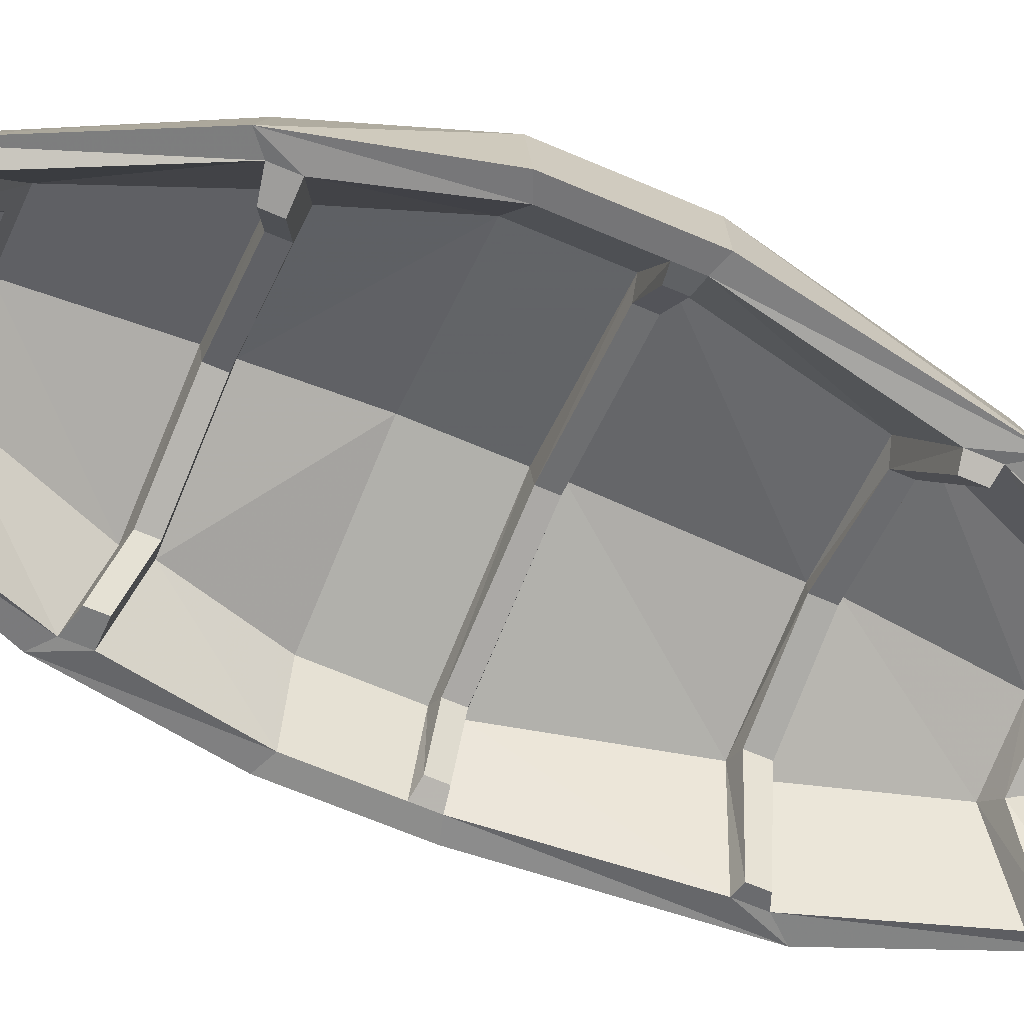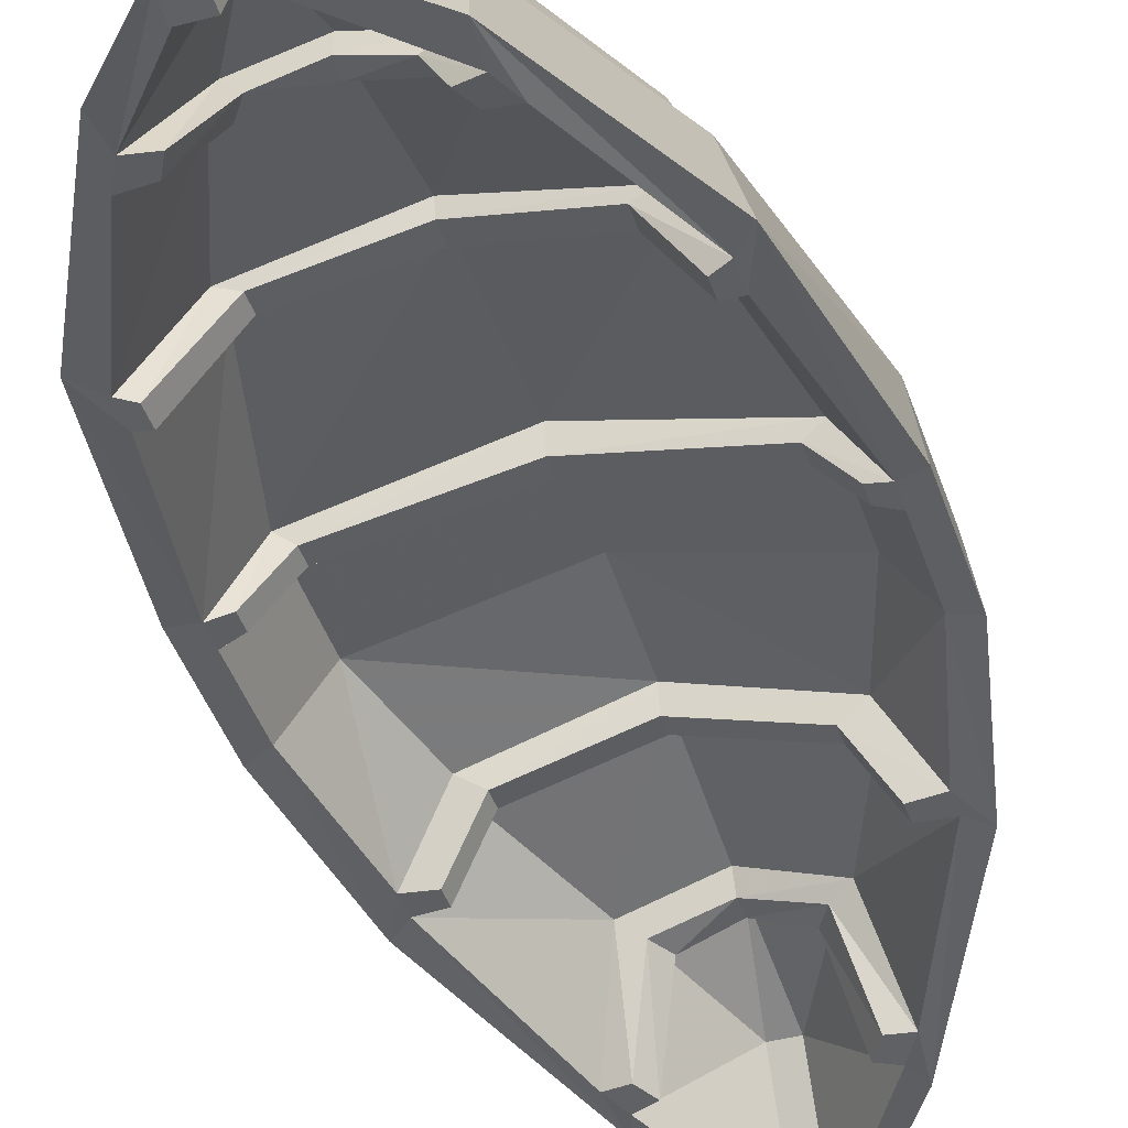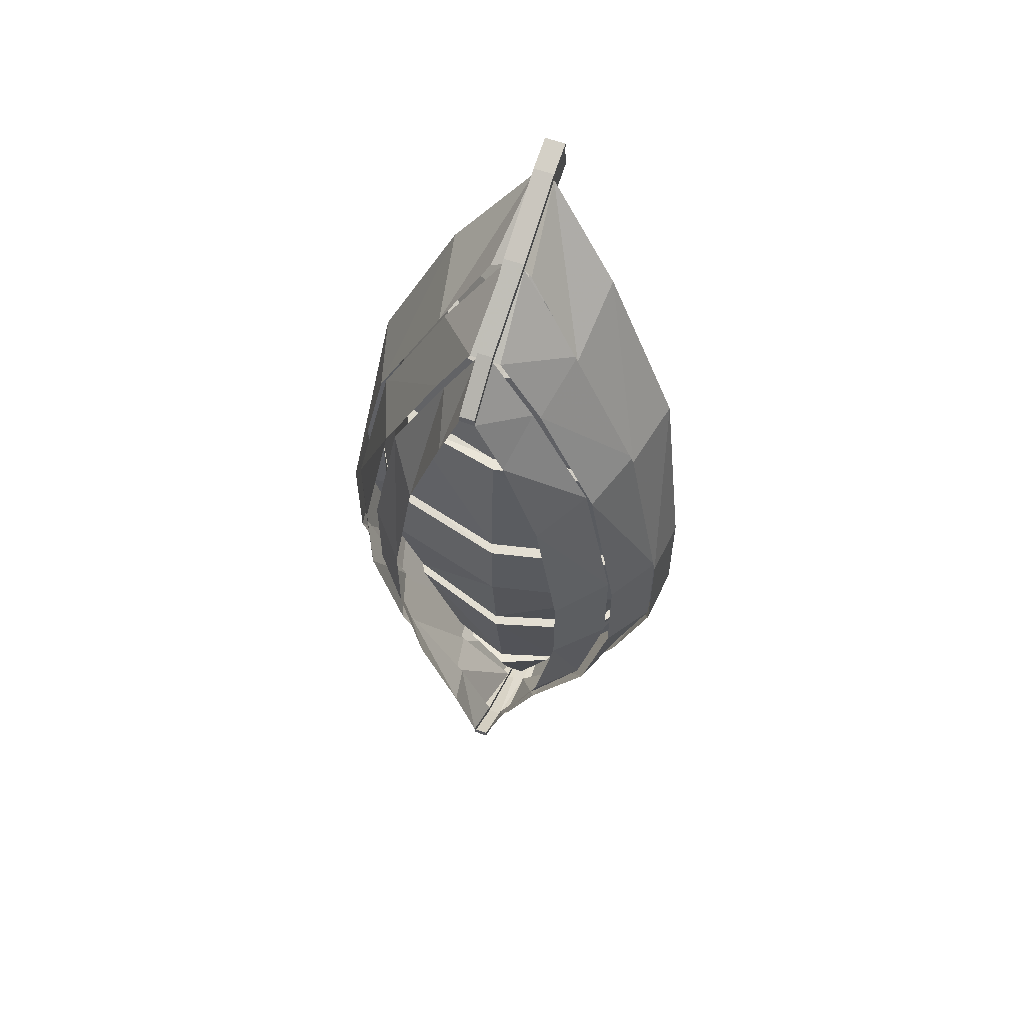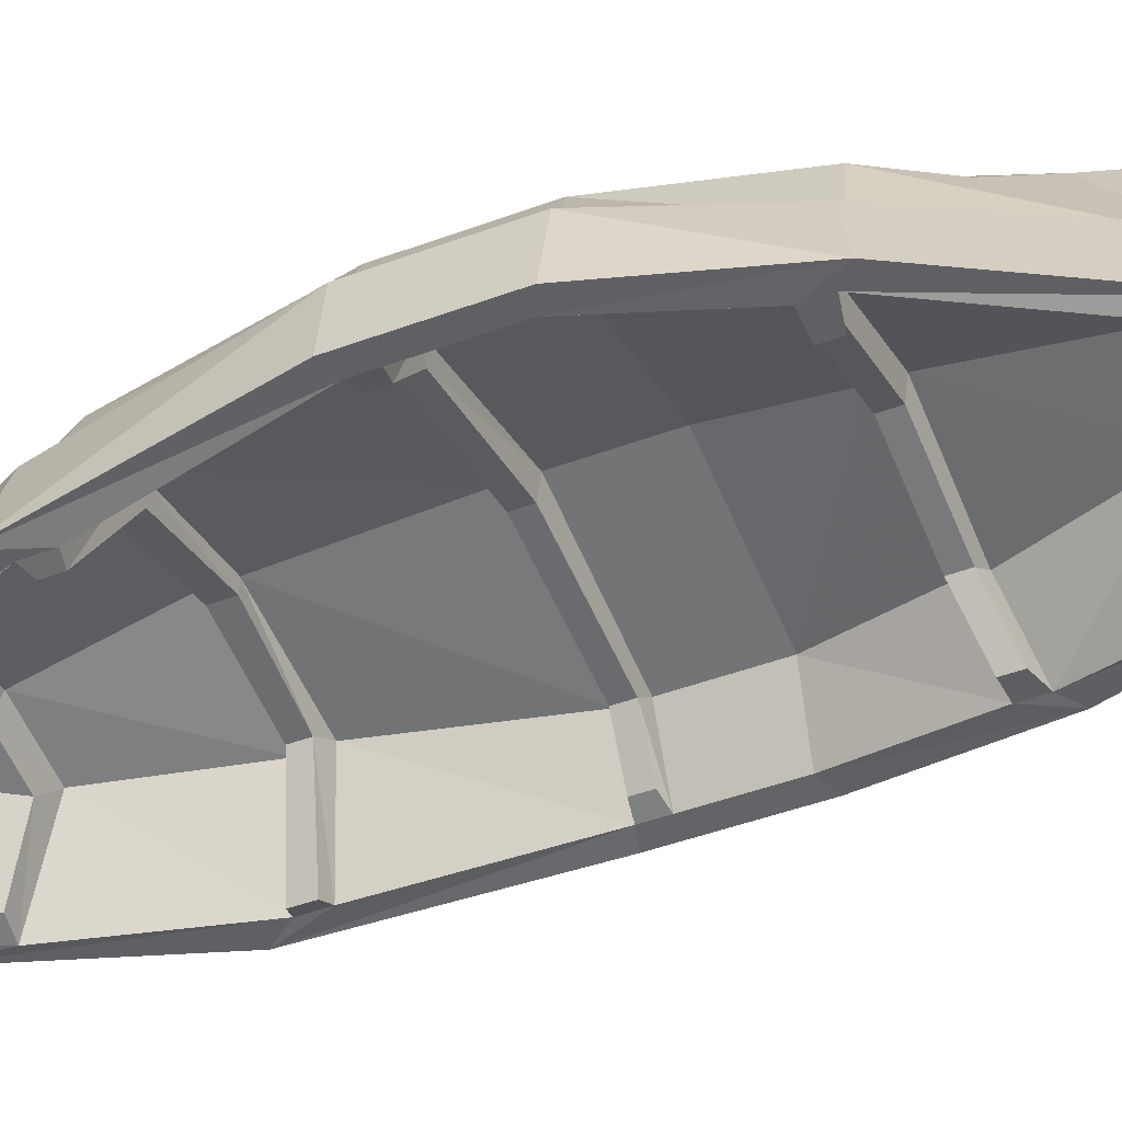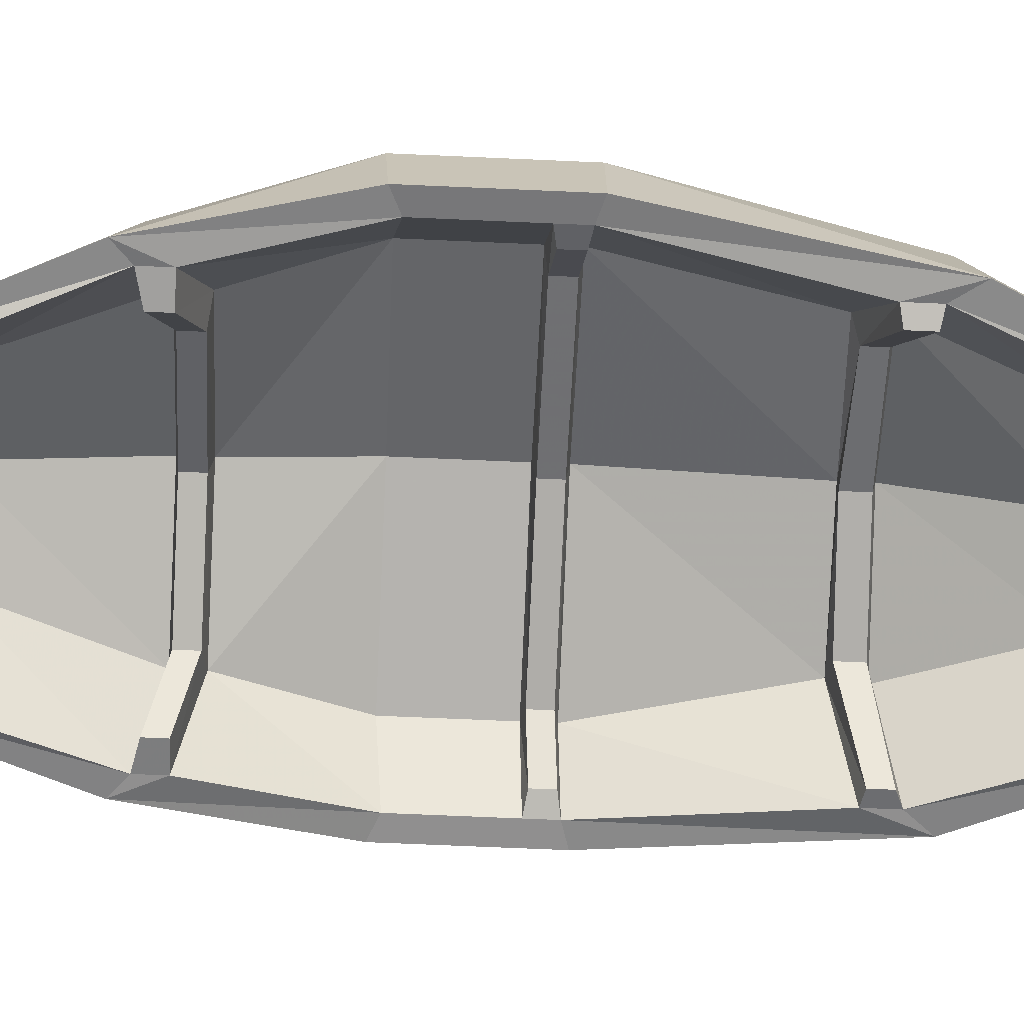
<metadata>
{"format":"obj","ext":"obj","renderer":"f3d","projection":"perspective","resolution":1024,"background":"white","views":[{"elev":-64.4,"azim":-113.6,"up":"+Y"},{"elev":-41.6,"azim":17.5,"up":"+Y"},{"elev":58.7,"azim":-159.4,"up":"+Z"},{"elev":-44.1,"azim":113.7,"up":"+Y"},{"elev":-65.4,"azim":-92.6,"up":"+Y"}]}
</metadata>
<code>
v -0.03125 -0.625 1.445
v -0.25 -0.5469 1.172
v -0.2422 -0.5391 1.078
v -0.03125 -0.625 1.367
v -0.03125 -0.7266 1.406
v -0.03125 -0.7188 1.477
v -0.03125 -0.7188 1.5
v -0.03125 -0.625 1.469
v -0.03125 -0.3828 1.32
v -0.0625 -0.3594 1.328
v -0.2266 -0.3125 1.062
v -0.4297 -0.2891 0.6641
v -0.4766 -0.5 0.6953
v -0.4297 -0.4922 0.6328
v -0.2734 -0.5391 1.016
v -0.2109 -0.5234 1.008
v -0.1875 -0.5234 1.055
v -0.1562 -0.3203 0.9766
v -0.03125 -0.3594 1.211
v 0.03125 -0.3594 1.211
v 0.03125 -0.625 1.367
v 0.03125 -0.7266 1.406
v 0.03125 -0.7188 1.477
v 0.03125 -0.7188 1.5
v 0.03125 -0.625 1.469
v -0.03125 -0.3828 1.344
v -0.02344 -0.1484 1.172
v -0.04688 -0.1484 1.172
v -0.2188 -0.3359 1.055
v -0.1719 -0.1484 0.9688
v -0.4219 -0.3125 0.6562
v -0.3516 -0.1328 0.6094
v -0.5391 -0.2812 0.1094
v -0.4453 -0.1172 0.1172
v -0.5391 -0.2812 -0.2266
v -0.4453 -0.1172 -0.1953
v -0.4219 -0.3125 -0.5938
v -0.3594 -0.1328 -0.5781
v -0.2109 -0.3438 -1.039
v -0.1641 -0.1562 -0.9297
v -0.03906 -0.3906 -1.32
v -0.05469 -0.1562 -1.172
v -0.03125 -0.1562 -1.172
v -0.03125 -0.1562 -1.195
v -0.03906 -0.3906 -1.344
v -0.03906 -0.6328 -1.445
v 0.02344 -0.6328 -1.445
v 0.4297 -0.5 0.6406
v 0.4766 -0.5 0.6953
v 0.25 -0.5469 1.172
v 0.2734 -0.5469 1.016
v 0.1953 -0.3281 0.9141
v 0.3203 -0.2812 0.5938
v 0.2734 -0.2969 0.5859
v 0.3906 -0.5078 0.625
v 0.4297 -0.5 0.5703
v 0.5078 -0.4375 0.1016
v 0.5625 -0.4375 0.1172
v 0.5312 -0.2578 0.1172
v 0.4141 -0.2891 0.6641
v 0.2109 -0.3125 1.062
v 0.03125 -0.625 1.445
v 0.2422 -0.5469 1.078
v 0.1875 -0.5312 1.055
v 0.2109 -0.5312 1.008
v 0.1484 -0.375 0.9375
v 0 -0.2812 0.9141
v 0 -0.1953 0.5859
v 0 -0.2344 0.5781
v 0 -0.2344 0.5234
v 0.2734 -0.2969 0.5312
v 0.3906 -0.5078 0.5781
v 0.3203 -0.2656 0.5234
v 0.4141 -0.2812 0.09375
v 0.375 -0.3125 0.08594
v 0.4609 -0.4219 0.09375
v 0.5078 -0.4375 0.03906
v 0.5078 -0.4375 -0.1875
v 0.5625 -0.4375 -0.2109
v 0.5312 -0.2578 -0.2188
v 0.4766 -0.4844 -0.625
v 0.4141 -0.2891 -0.5859
v 0.2422 -0.5547 -1.148
v 0.2031 -0.3203 -1.031
v 0.05469 -0.3672 -1.312
v 0.02344 -0.3906 -1.32
v 0.02344 -0.6328 -1.469
v 0.02344 -0.3906 -1.344
v 0.01562 -0.1562 -1.172
v 0.03906 -0.1562 -1.172
v 0.1484 -0.1562 -0.9297
v 0.1953 -0.3438 -1.039
v 0.3438 -0.1328 -0.5781
v 0.4062 -0.3125 -0.5938
v 0.4297 -0.1172 -0.1953
v 0.5234 -0.2812 -0.2266
v 0.4297 -0.1172 0.1172
v 0.5234 -0.2812 0.1094
v 0.3359 -0.1328 0.6094
v 0.4062 -0.3125 0.6562
v 0.1562 -0.1484 0.9688
v 0.2031 -0.3359 1.055
v 0.04688 -0.1484 1.172
v 0.03125 -0.3828 1.32
v 0.02344 -0.1484 1.172
v 0.02344 -0.1484 1.195
v 0.03125 -0.3828 1.344
v 0.0625 -0.3594 1.328
v -0.4297 -0.4766 -0.5859
v -0.4766 -0.4844 -0.625
v -0.25 -0.5547 -1.148
v -0.2578 -0.5547 -1.008
v -0.1953 -0.3203 -0.8828
v -0.3281 -0.3047 -0.5391
v -0.2734 -0.3438 -0.5312
v -0.3594 -0.4844 -0.5703
v -0.4297 -0.4766 -0.5234
v -0.5078 -0.4297 -0.1875
v -0.5625 -0.4375 -0.2109
v -0.5469 -0.2578 -0.2188
v -0.4297 -0.2891 -0.5859
v -0.2188 -0.3203 -1.031
v -0.03906 -0.6328 -1.367
v -0.2266 -0.5625 -1.07
v -0.1719 -0.5625 -1.047
v -0.2031 -0.5547 -1
v -0.1484 -0.3516 -0.9062
v 0 -0.2578 -0.8828
v 0 -0.2031 -0.5391
v 0 -0.2656 -0.5312
v 0 -0.2656 -0.4844
v -0.2734 -0.3438 -0.4844
v -0.3594 -0.4844 -0.5234
v -0.3281 -0.3047 -0.4766
v -0.4141 -0.2734 -0.2031
v -0.4141 -0.2734 0.03125
v -0.5078 -0.4297 0.03906
v -0.5625 -0.4375 0.1172
v -0.5469 -0.2578 0.1172
v 0.4297 -0.4844 -0.5859
v 0.2578 -0.5547 -1
v 0.2188 -0.5625 -1.07
v 0.02344 -0.6328 -1.367
v 0.02344 -0.7344 -1.406
v 0.02344 -0.7266 -1.477
v 0.02344 -0.7266 -1.5
v -0.03906 -0.6328 -1.469
v 0.01562 -0.1562 -1.195
v 0.01562 0 -1.055
v 0.125 -0.1562 -0.9297
v 0.08594 0 -0.8359
v 0.3203 -0.1484 -0.5781
v 0.2109 0 -0.5156
v 0.4062 -0.1484 -0.1953
v 0.2734 0 -0.1797
v 0.4062 -0.1484 0.1172
v 0.2734 0 0.1016
v 0.3125 -0.1484 0.6094
v 0.2031 0 0.5469
v 0.1328 -0.1484 0.9688
v 0.09375 0 0.8672
v 0.02344 0 1.055
v 0.02344 0 1.078
v -0.02344 0 1.078
v -0.02344 -0.1484 1.195
v -0.5078 -0.4297 0.1016
v -0.4297 -0.4922 0.5625
v -0.3906 -0.5078 0.5703
v -0.3906 -0.5078 0.625
v -0.3203 -0.2734 0.5859
v -0.1953 -0.3203 0.9141
v -0.1484 -0.3672 0.9375
v -0.1172 -0.3672 0.9844
v 0 -0.2812 0.9766
v 0.1562 -0.3281 0.9766
v 0.4297 -0.4844 -0.5234
v 0.3594 -0.4922 -0.5234
v 0.3594 -0.4922 -0.5703
v 0.3281 -0.3125 -0.5391
v 0.1953 -0.3281 -0.8828
v 0.1484 -0.3516 -0.9062
v 0.2031 -0.5547 -0.9922
v 0.1719 -0.5625 -1.047
v 0.1484 -0.3281 -0.9531
v 0.02344 -0.3672 -1.211
v -0.03906 -0.3672 -1.211
v -0.03906 -0.7344 -1.406
v -0.03906 -0.7266 -1.477
v -0.03906 -0.7266 -1.5
v -0.4609 -0.4141 0.04688
v -0.4609 -0.4141 0.09375
v -0.4141 -0.2734 0.09375
v -0.3203 -0.2656 0.5156
v -0.2734 -0.2891 0.5312
v -0.2734 -0.2891 0.5781
v 0 -0.3359 0.9375
v 0 -0.3359 0.9844
v 0.1172 -0.375 0.9844
v 0.4609 -0.4219 0.04688
v 0.4141 -0.2812 0.03125
v 0.4141 -0.2812 -0.2031
v 0.3281 -0.3125 -0.4766
v 0.2734 -0.3516 -0.4844
v 0.2734 -0.3516 -0.5312
v 0 -0.3047 -0.9062
v 0 -0.3047 -0.9609
v 0.1172 -0.3516 -0.9609
v 0 -0.2578 -0.9531
v -0.1562 -0.3281 -0.9531
v -0.02344 0 1.055
v -0.1484 -0.1484 0.9688
v -0.1094 0 0.8672
v -0.3281 -0.1484 0.6094
v -0.2188 0 0.5469
v -0.4219 -0.1484 0.1172
v -0.2891 0 0.1016
v -0.4219 -0.1484 -0.1953
v -0.2891 0 -0.1797
v -0.3359 -0.1484 -0.5781
v -0.2266 0 -0.5156
v -0.1406 -0.1562 -0.9297
v -0.1016 0 -0.8359
v -0.03125 0 -1.055
v -0.03125 0 -1.078
v 0.01562 0 -1.078
v -0.07031 -0.3672 -1.312
v -0.1172 -0.3516 -0.9609
v -0.375 -0.3047 0.03906
v 0 -0.2344 0.03906
v 0 -0.2344 0.08594
v -0.375 -0.3047 0.08594
v 0 -0.1719 0.03125
v 0.375 -0.3125 0.03906
v 0 -0.1719 0.09375
v 0 -0.1953 0.5234
v 0 -0.2031 -0.4766
v 0 -0.1719 -0.2031
f 1 2 3
f 1 3 4
f 1 4 5
f 1 5 6
f 1 6 7
f 1 7 8
f 1 8 9
f 1 9 10
f 1 10 11
f 1 11 2
f 2 11 12
f 2 12 13
f 2 13 14
f 2 14 15
f 2 15 3
f 3 15 16
f 3 16 17
f 5 22 6
f 6 22 23
f 6 23 24
f 6 24 7
f 8 26 9
f 9 26 27
f 9 27 28
f 41 42 43
f 41 43 44
f 41 44 45
f 41 45 46
f 41 46 47
f 41 47 43
f 48 49 50
f 48 50 51
f 48 55 56
f 48 56 49
f 49 60 50
f 50 60 61
f 50 61 62
f 50 62 21
f 50 21 63
f 50 63 51
f 51 63 64
f 51 64 65
f 54 69 70
f 54 70 71
f 54 71 55
f 55 71 72
f 55 72 56
f 57 76 77
f 82 81 83
f 82 83 84
f 84 83 47
f 84 47 85
f 85 47 86
f 86 47 87
f 86 87 88
f 86 88 89
f 86 89 90
f 104 103 105
f 104 105 106
f 104 106 107
f 104 107 62
f 104 62 108
f 108 62 61
f 109 110 111
f 109 111 112
f 109 116 117
f 109 117 110
f 110 117 118
f 110 118 119
f 110 119 120
f 110 120 121
f 110 121 111
f 111 121 122
f 111 122 46
f 111 46 123
f 111 123 124
f 111 124 112
f 112 124 125
f 112 125 126
f 115 130 131
f 115 131 132
f 115 132 116
f 116 132 133
f 116 133 117
f 118 137 138
f 118 138 119
f 119 138 139
f 119 139 120
f 83 81 140
f 83 140 141
f 83 141 142
f 83 142 47
f 47 142 143
f 47 143 144
f 47 144 145
f 47 145 146
f 47 146 87
f 88 148 89
f 89 148 149
f 105 162 163
f 105 163 106
f 107 25 62
f 62 25 23
f 62 23 21
f 21 23 22
f 13 138 166
f 13 166 167
f 13 167 14
f 14 167 168
f 14 168 169
f 16 172 173
f 16 173 17
f 81 176 140
f 140 176 177
f 140 177 178
f 141 182 142
f 142 182 183
f 144 187 145
f 145 187 188
f 145 188 189
f 145 189 146
f 147 189 188
f 147 188 46
f 147 46 45
f 166 138 137
f 166 137 190
f 166 190 191
f 168 194 195
f 168 195 169
f 172 196 173
f 173 196 197
f 64 198 66
f 64 66 65
f 76 199 77
f 177 203 204
f 177 204 178
f 181 205 206
f 181 206 207
f 181 207 182
f 182 207 183
f 25 24 23
f 26 165 27
f 27 165 210
f 43 223 224
f 43 224 44
f 210 162 163
f 210 163 164
f 165 164 210
f 46 111 47
f 188 187 123
f 188 123 46
f 149 223 224
f 149 224 225
f 148 225 149
f 13 139 138
f 139 13 12
f 122 226 46
f 46 226 41
f 194 70 69
f 194 69 195
f 227 206 205
f 227 205 127
f 227 127 125
f 125 127 126
f 228 229 230
f 228 230 231
f 228 231 190
f 229 233 75
f 229 75 230
f 231 191 190
f 233 199 76
f 233 76 75
f 203 131 130
f 203 130 204
f 196 66 198
f 196 198 197
f 3 17 18
f 48 53 54
f 48 54 55
f 51 65 52
f 52 65 66
f 52 66 67
f 53 68 69
f 53 69 54
f 56 72 73
f 57 74 75
f 57 75 76
f 109 114 115
f 109 115 116
f 112 126 113
f 113 126 127
f 113 127 128
f 114 129 130
f 114 130 115
f 117 133 134
f 14 169 170
f 15 171 172
f 15 172 16
f 17 173 18
f 18 173 174
f 140 178 179
f 141 180 181
f 141 181 182
f 142 183 184
f 166 191 192
f 167 193 194
f 167 194 168
f 169 195 170
f 170 195 68
f 171 67 196
f 171 196 172
f 173 197 174
f 174 197 175
f 175 197 198
f 175 198 63
f 63 198 64
f 77 199 200
f 176 202 203
f 176 203 177
f 178 204 179
f 179 204 129
f 180 128 205
f 180 205 181
f 183 207 184
f 184 207 208
f 195 69 68
f 227 125 124
f 227 124 209
f 227 209 206
f 206 209 208
f 206 208 207
f 228 190 137
f 228 137 136
f 228 136 229
f 229 136 232
f 229 232 233
f 230 75 74
f 230 74 234
f 230 234 231
f 231 234 192
f 231 192 191
f 204 130 129
f 72 71 73
f 73 71 70
f 73 70 235
f 128 127 205
f 233 232 200
f 233 200 199
f 235 70 194
f 235 194 193
f 133 132 134
f 134 132 236
f 132 131 236
f 236 131 202
f 131 203 202
f 66 196 67
f 3 18 19
f 3 19 4
f 9 28 29
f 29 28 30
f 29 30 31
f 31 30 32
f 31 32 33
f 33 32 34
f 33 34 35
f 35 34 36
f 35 36 37
f 37 36 38
f 37 38 39
f 39 38 40
f 39 40 41
f 41 40 42
f 48 51 52
f 48 52 53
f 86 90 91
f 86 91 92
f 92 91 93
f 92 93 94
f 94 93 95
f 94 95 96
f 98 97 99
f 98 99 100
f 100 99 101
f 100 101 102
f 102 101 103
f 102 103 104
f 109 112 113
f 109 113 114
f 117 134 135
f 117 135 118
f 118 135 136
f 118 136 137
f 14 170 171
f 14 171 15
f 20 175 63
f 20 63 21
f 140 179 180
f 140 180 141
f 142 184 185
f 142 185 143
f 166 192 193
f 166 193 167
f 186 209 124
f 186 124 123
f 4 19 20
f 4 20 21
f 4 21 22
f 4 22 5
f 7 24 25
f 7 25 8
f 8 25 26
f 52 67 68
f 52 68 53
f 113 128 129
f 113 129 114
f 87 146 147
f 87 147 88
f 88 147 45
f 88 45 148
f 89 149 150
f 150 149 151
f 150 151 152
f 152 151 153
f 152 153 154
f 154 153 155
f 154 155 156
f 156 155 157
f 156 157 158
f 158 157 159
f 158 159 160
f 160 159 161
f 160 161 105
f 105 161 162
f 106 163 164
f 106 164 165
f 106 165 107
f 107 165 26
f 107 26 25
f 18 174 19
f 19 174 20
f 20 174 175
f 143 185 186
f 143 186 123
f 143 123 187
f 143 187 144
f 146 189 147
f 170 68 67
f 170 67 171
f 179 129 128
f 179 128 180
f 184 208 185
f 185 208 186
f 186 208 209
f 27 210 211
f 211 210 212
f 211 212 213
f 213 212 214
f 213 214 215
f 215 214 216
f 215 216 217
f 217 216 218
f 217 218 219
f 219 218 220
f 219 220 221
f 221 220 222
f 221 222 43
f 43 222 223
f 44 224 225
f 44 225 148
f 44 148 45
f 73 235 234
f 73 234 74
f 235 193 192
f 235 192 234
f 134 236 135
f 135 236 237
f 135 237 232
f 135 232 136
f 236 202 237
f 237 202 201
f 237 201 200
f 237 200 232
f 49 56 57
f 49 57 58
f 57 77 58
f 58 77 78
f 58 78 79
f 81 79 78
f 81 78 176
f 49 58 59
f 49 59 60
f 58 79 59
f 59 79 80
f 80 79 81
f 80 81 82
f 56 73 74
f 56 74 57
f 96 95 97
f 96 97 98
f 77 200 201
f 77 201 78
f 78 201 202
f 78 202 176

</code>
